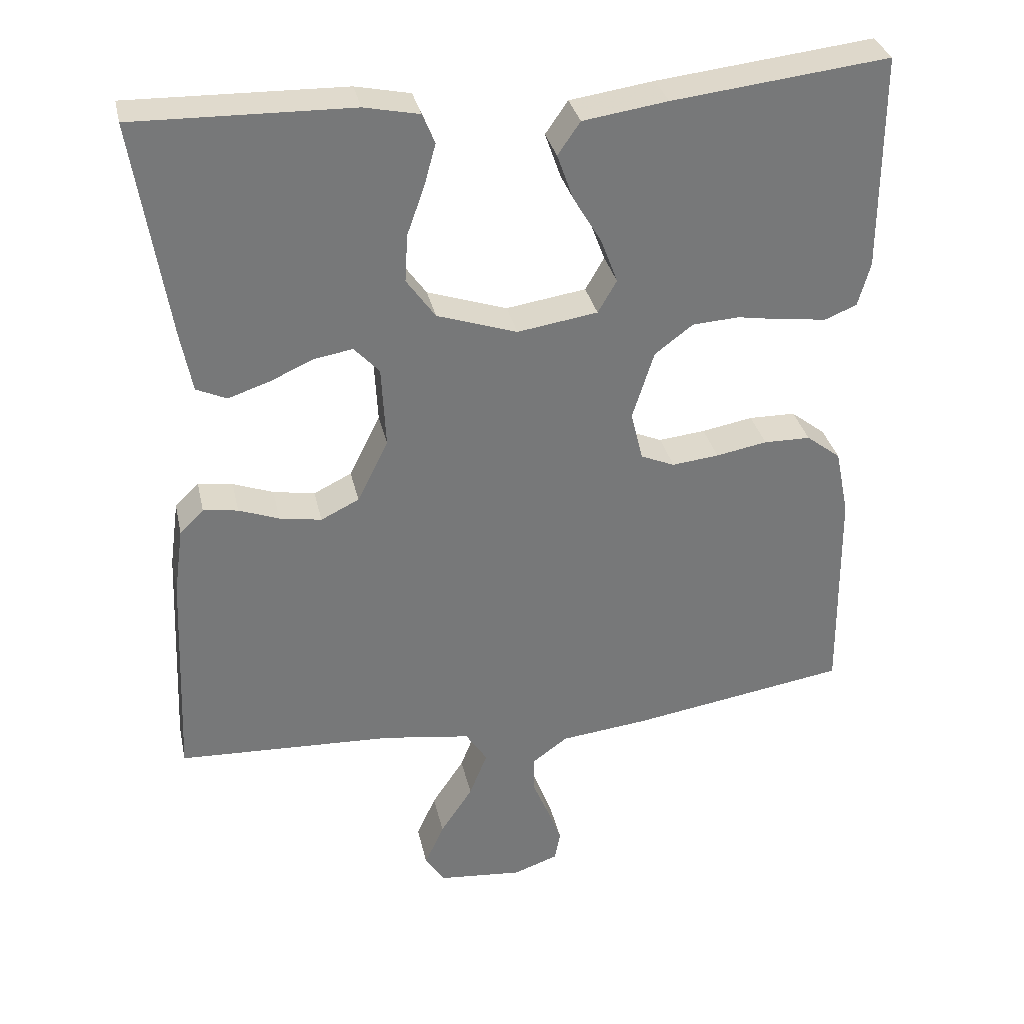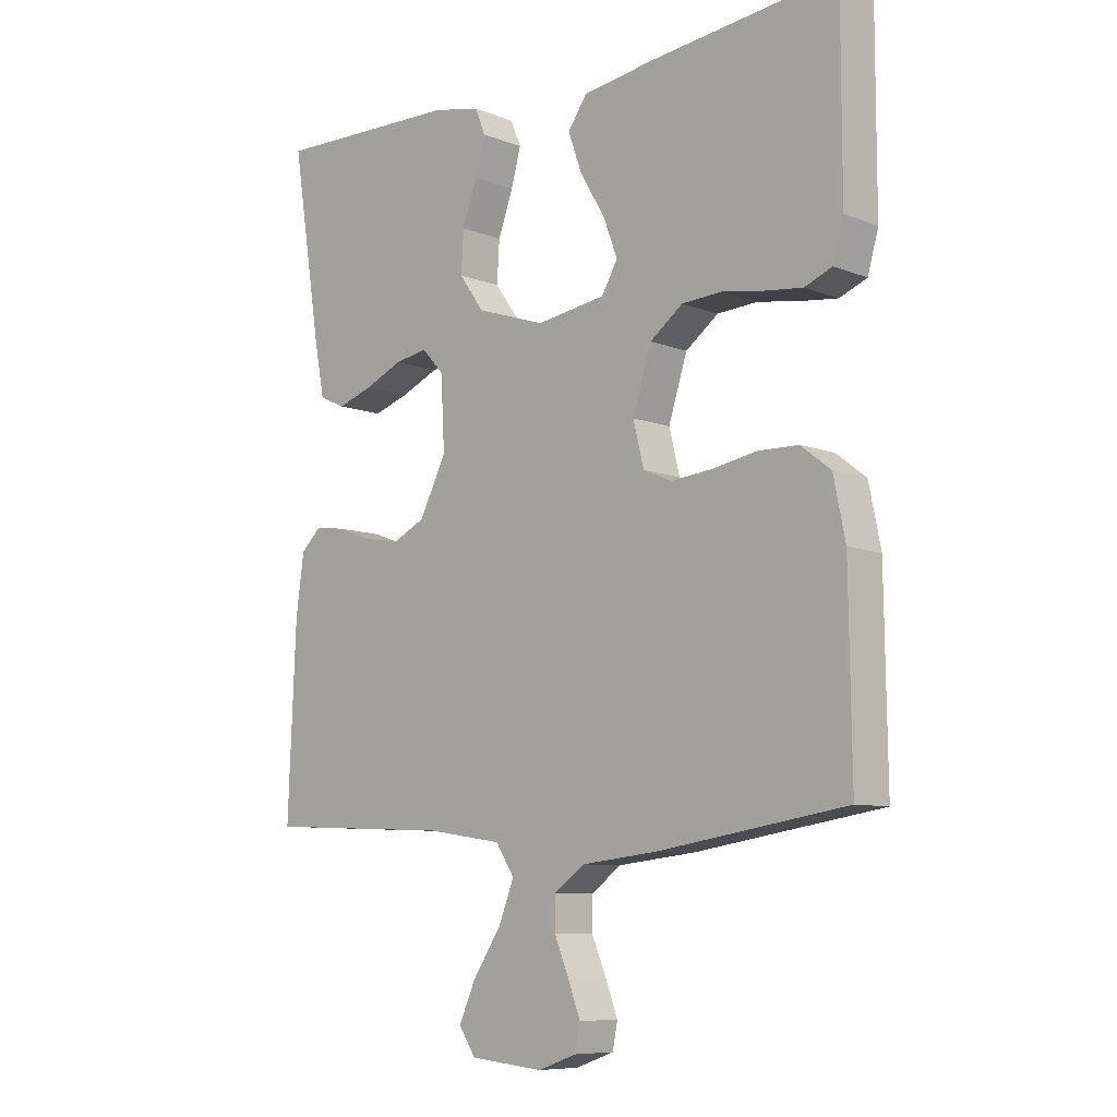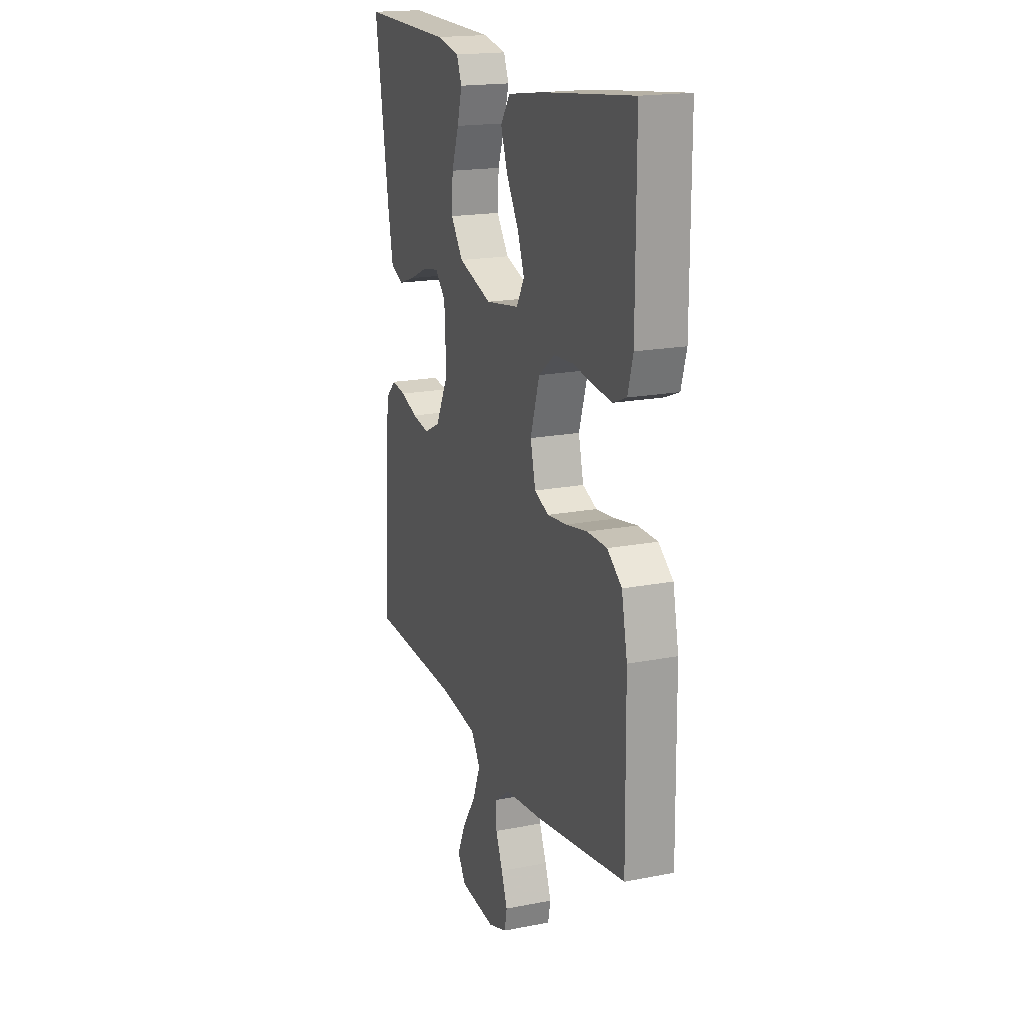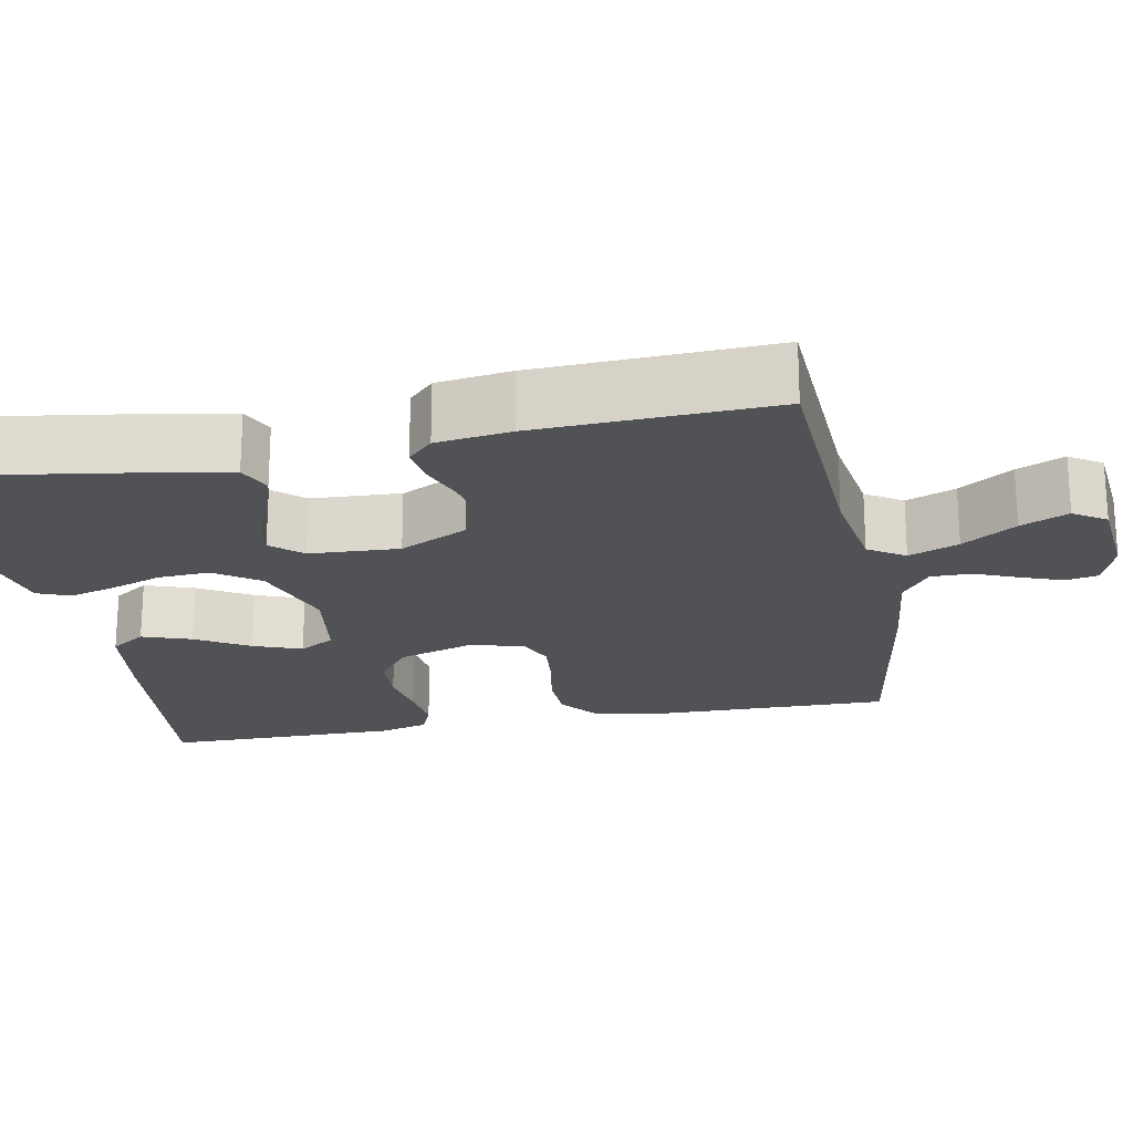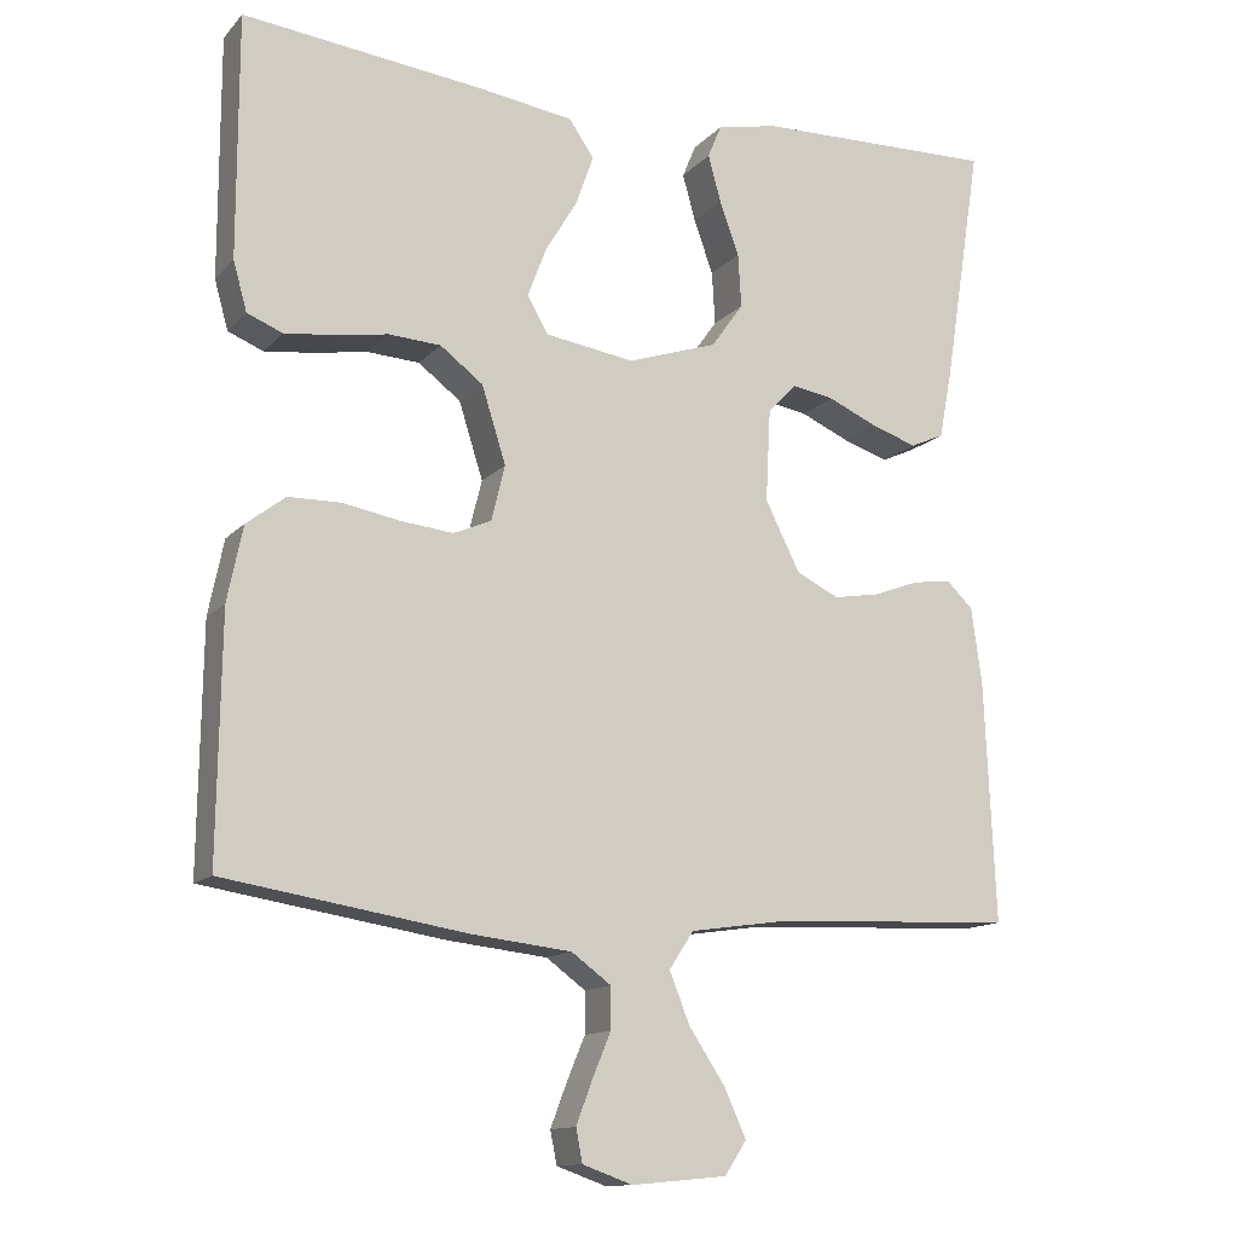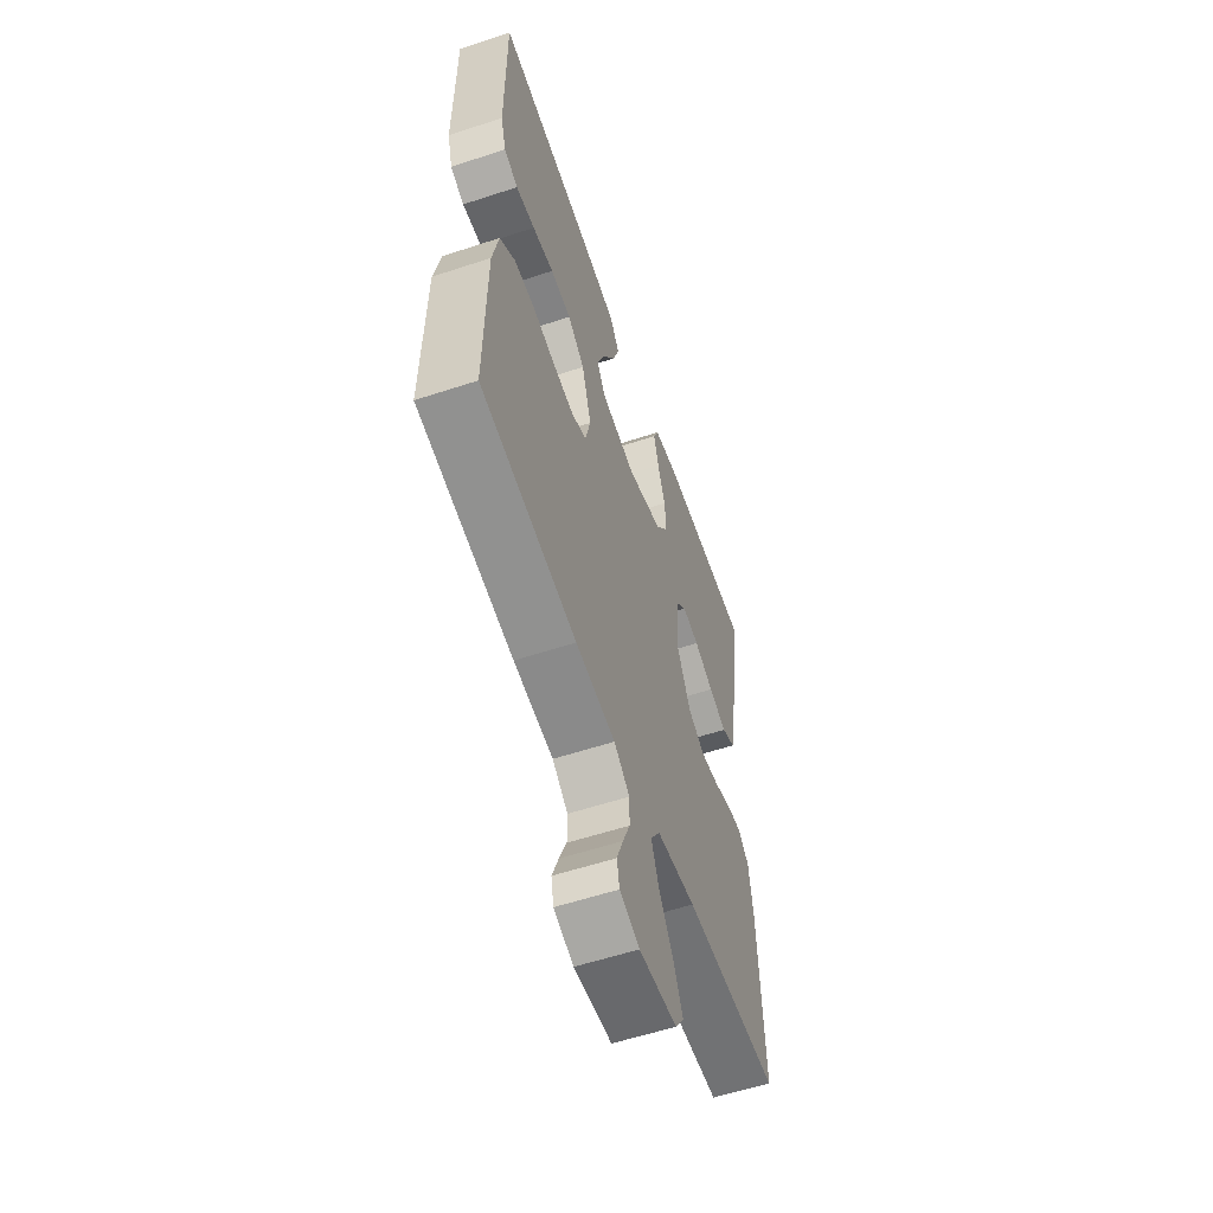
<metadata>
{"format":"obj","ext":"obj","renderer":"f3d","projection":"perspective","resolution":1024,"background":"white","views":[{"elev":33.0,"azim":167.7,"up":"+Z"},{"elev":-8.4,"azim":-136.6,"up":"+Z"},{"elev":18.4,"azim":-110.7,"up":"+Z"},{"elev":-21.0,"azim":101.0,"up":"+Y"},{"elev":-13.1,"azim":-25.6,"up":"+Z"},{"elev":-57.7,"azim":-71.1,"up":"+Z"}]}
</metadata>
<code>
v 0.5 0.07 -0.5
v 0.2 0.07 -0.513
v 0.078 0.07 -0.531
v 0.048 0.07 -0.577
v 0.073 0.07 -0.64
v 0.118 0.07 -0.708
v 0.145 0.07 -0.768
v 0.118 0.07 -0.809
v 0 0.07 -0.82
v -0.062 0.07 -0.798
v -0.07 0.07 -0.757
v -0.05 0.07 -0.704
v -0.027 0.07 -0.649
v -0.027 0.07 -0.598
v -0.076 0.07 -0.562
v -0.2 0.07 -0.548
v -0.5 0.07 -0.5
v -0.496 0.07 -0.2
v -0.477 0.07 -0.107
v -0.429 0.07 -0.07
v -0.364 0.07 -0.069
v -0.293 0.07 -0.082
v -0.228 0.07 -0.089
v -0.181 0.07 -0.069
v -0.164 0.07 0
v -0.194 0.07 0.095
v -0.247 0.07 0.135
v -0.312 0.07 0.139
v -0.379 0.07 0.128
v -0.439 0.07 0.121
v -0.483 0.07 0.139
v -0.5 0.07 0.2
v -0.5 0.07 0.5
v -0.2 0.07 0.466
v -0.083 0.07 0.449
v -0.052 0.07 0.404
v -0.074 0.07 0.342
v -0.114 0.07 0.275
v -0.137 0.07 0.214
v -0.111 0.07 0.169
v 0 0.07 0.152
v 0.111 0.07 0.189
v 0.151 0.07 0.245
v 0.147 0.07 0.311
v 0.123 0.07 0.378
v 0.107 0.07 0.436
v 0.124 0.07 0.477
v 0.2 0.07 0.493
v 0.5 0.07 0.5
v 0.453 0.07 0.2
v 0.437 0.07 0.116
v 0.395 0.07 0.097
v 0.338 0.07 0.116
v 0.277 0.07 0.143
v 0.224 0.07 0.152
v 0.189 0.07 0.114
v 0.183 0.07 0
v 0.226 0.07 -0.086
v 0.279 0.07 -0.112
v 0.337 0.07 -0.102
v 0.393 0.07 -0.081
v 0.441 0.07 -0.074
v 0.474 0.07 -0.106
v 0.487 0.07 -0.2
v 0.5 0 -0.5
v 0.2 0 -0.513
v 0.078 0 -0.531
v 0.048 0 -0.577
v 0.073 0 -0.64
v 0.118 0 -0.708
v 0.145 0 -0.768
v 0.118 0 -0.809
v 0 0 -0.82
v -0.062 0 -0.798
v -0.07 0 -0.757
v -0.05 0 -0.704
v -0.027 0 -0.649
v -0.027 0 -0.598
v -0.076 0 -0.562
v -0.2 0 -0.548
v -0.5 0 -0.5
v -0.496 0 -0.2
v -0.477 0 -0.107
v -0.429 0 -0.07
v -0.364 0 -0.069
v -0.293 0 -0.082
v -0.228 0 -0.089
v -0.181 0 -0.069
v -0.164 0 0
v -0.194 0 0.095
v -0.247 0 0.135
v -0.312 0 0.139
v -0.379 0 0.128
v -0.439 0 0.121
v -0.483 0 0.139
v -0.5 0 0.2
v -0.5 0 0.5
v -0.2 0 0.466
v -0.083 0 0.449
v -0.052 0 0.404
v -0.074 0 0.342
v -0.114 0 0.275
v -0.137 0 0.214
v -0.111 0 0.169
v 0 0 0.152
v 0.111 0 0.189
v 0.151 0 0.245
v 0.147 0 0.311
v 0.123 0 0.378
v 0.107 0 0.436
v 0.124 0 0.477
v 0.2 0 0.493
v 0.5 0 0.5
v 0.453 0 0.2
v 0.437 0 0.116
v 0.395 0 0.097
v 0.338 0 0.116
v 0.277 0 0.143
v 0.224 0 0.152
v 0.189 0 0.114
v 0.183 0 0
v 0.226 0 -0.086
v 0.279 0 -0.112
v 0.337 0 -0.102
v 0.393 0 -0.081
v 0.441 0 -0.074
v 0.474 0 -0.106
v 0.487 0 -0.2
f 64 1 2
f 63 64 2
f 62 63 2
f 61 62 2
f 60 61 2
f 59 60 2 3
f 58 59 3 4
f 57 58 4
f 56 57 4
f 52 53 54
f 51 52 54
f 50 51 54
f 49 50 54
f 48 49 54
f 47 48 54
f 46 47 54
f 45 46 54
f 44 45 54
f 43 44 54 55
f 42 43 55 56
f 36 37 38
f 35 36 38
f 34 35 38
f 33 34 38
f 32 33 38
f 31 32 38
f 30 31 38
f 29 30 38
f 28 29 38
f 27 28 38 39
f 26 27 39 40
f 20 21 22
f 19 20 22
f 18 19 22
f 17 18 22
f 16 17 22
f 15 16 22
f 14 15 22 23
f 11 12 13
f 10 11 13
f 9 10 13
f 8 9 13
f 7 8 13
f 6 7 13
f 5 6 13
f 4 5 13 14
f 56 4 14
f 42 56 14
f 41 42 14
f 25 26 40 41
f 14 23 24
f 14 24 25 41
f 66 65 128
f 66 128 127
f 66 127 126
f 66 126 125
f 66 125 124
f 67 66 124 123
f 68 67 123 122
f 68 122 121
f 68 121 120
f 118 117 116
f 118 116 115
f 118 115 114
f 118 114 113
f 118 113 112
f 118 112 111
f 118 111 110
f 118 110 109
f 118 109 108
f 119 118 108 107
f 120 119 107 106
f 102 101 100
f 102 100 99
f 102 99 98
f 102 98 97
f 102 97 96
f 102 96 95
f 102 95 94
f 102 94 93
f 102 93 92
f 103 102 92 91
f 104 103 91 90
f 86 85 84
f 86 84 83
f 86 83 82
f 86 82 81
f 86 81 80
f 86 80 79
f 87 86 79 78
f 77 76 75
f 77 75 74
f 77 74 73
f 77 73 72
f 77 72 71
f 77 71 70
f 77 70 69
f 78 77 69 68
f 78 68 120
f 78 120 106
f 78 106 105
f 105 104 90 89
f 88 87 78
f 105 89 88 78
f 1 65 66 2
f 2 66 67 3
f 3 67 68 4
f 4 68 69 5
f 5 69 70 6
f 6 70 71 7
f 7 71 72 8
f 8 72 73 9
f 9 73 74 10
f 10 74 75 11
f 11 75 76 12
f 12 76 77 13
f 13 77 78 14
f 14 78 79 15
f 15 79 80 16
f 16 80 81 17
f 17 81 82 18
f 18 82 83 19
f 19 83 84 20
f 20 84 85 21
f 21 85 86 22
f 22 86 87 23
f 23 87 88 24
f 24 88 89 25
f 25 89 90 26
f 26 90 91 27
f 27 91 92 28
f 28 92 93 29
f 29 93 94 30
f 30 94 95 31
f 31 95 96 32
f 32 96 97 33
f 33 97 98 34
f 34 98 99 35
f 35 99 100 36
f 36 100 101 37
f 37 101 102 38
f 38 102 103 39
f 39 103 104 40
f 40 104 105 41
f 41 105 106 42
f 42 106 107 43
f 43 107 108 44
f 44 108 109 45
f 45 109 110 46
f 46 110 111 47
f 47 111 112 48
f 48 112 113 49
f 49 113 114 50
f 50 114 115 51
f 51 115 116 52
f 52 116 117 53
f 53 117 118 54
f 54 118 119 55
f 55 119 120 56
f 56 120 121 57
f 57 121 122 58
f 58 122 123 59
f 59 123 124 60
f 60 124 125 61
f 61 125 126 62
f 62 126 127 63
f 63 127 128 64
f 64 128 65 1

</code>
